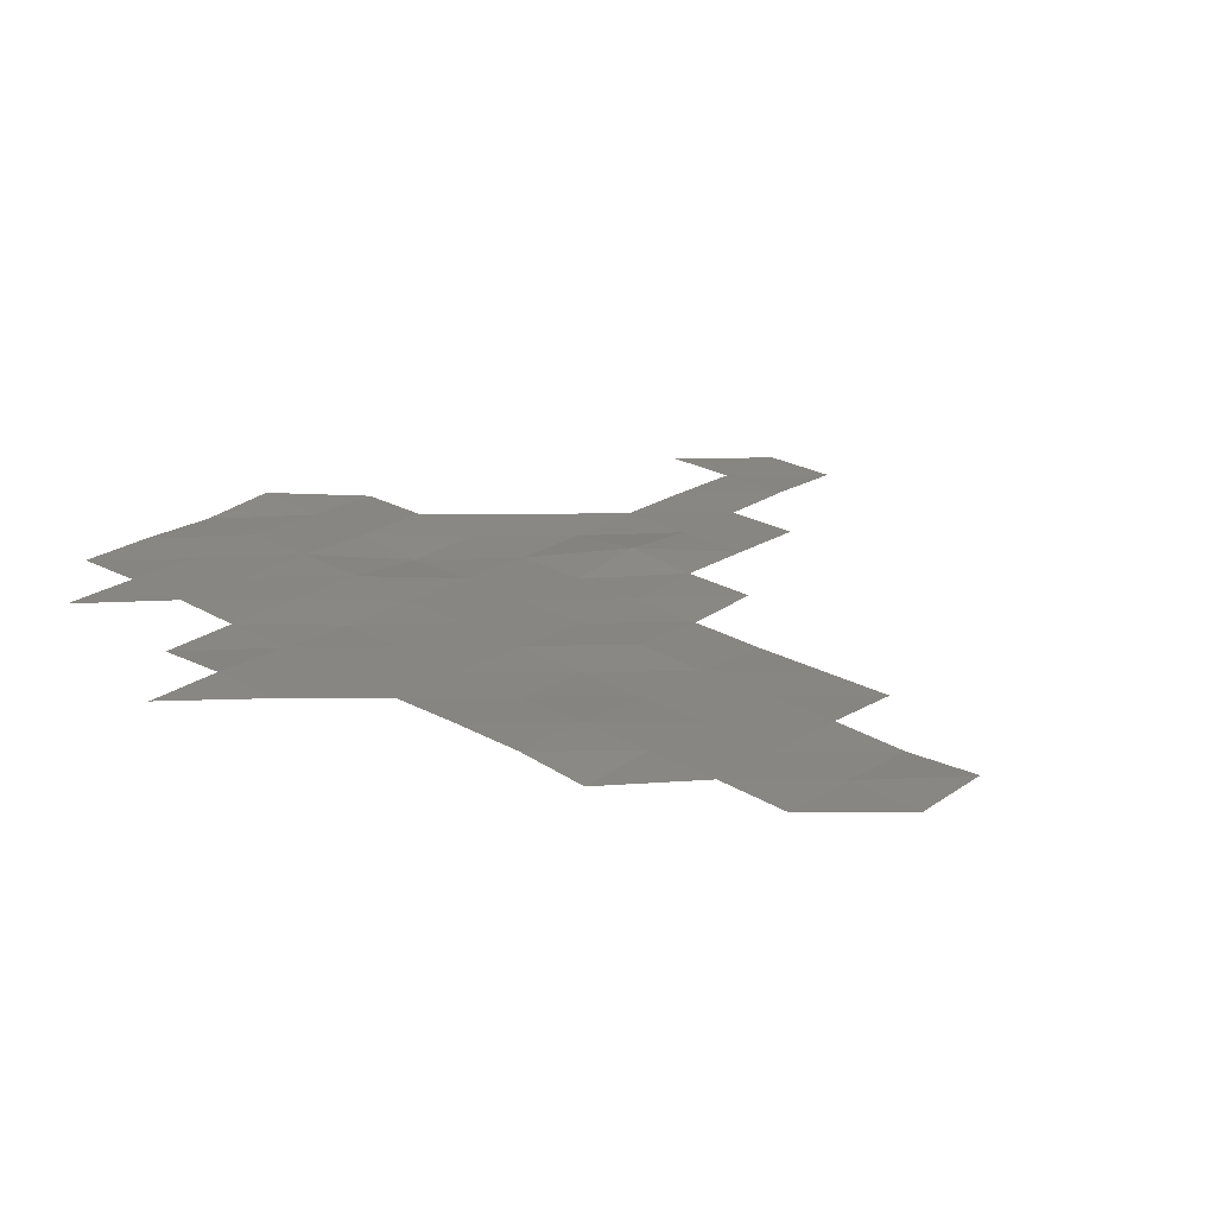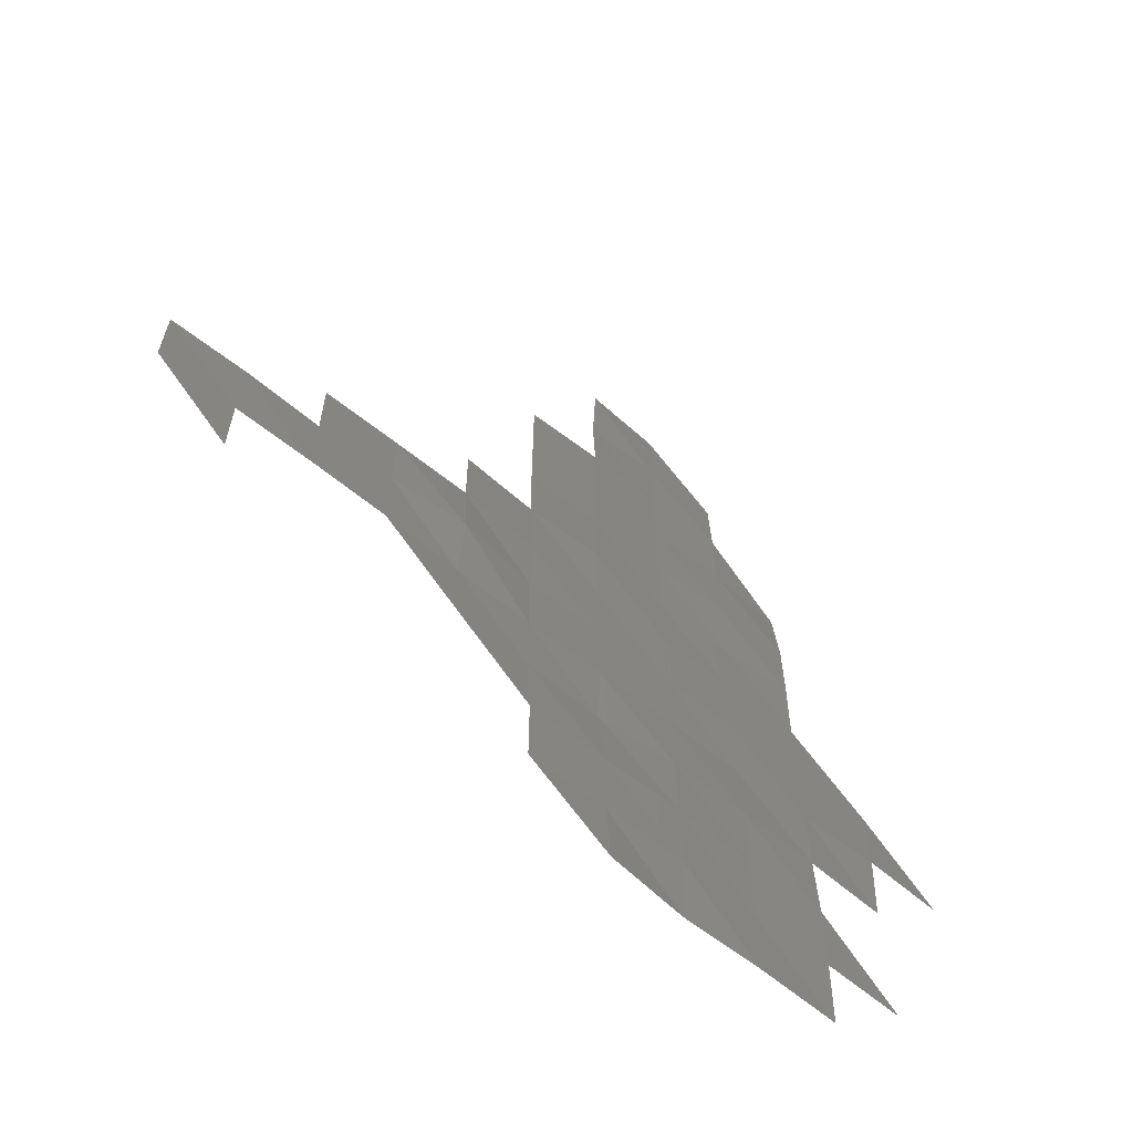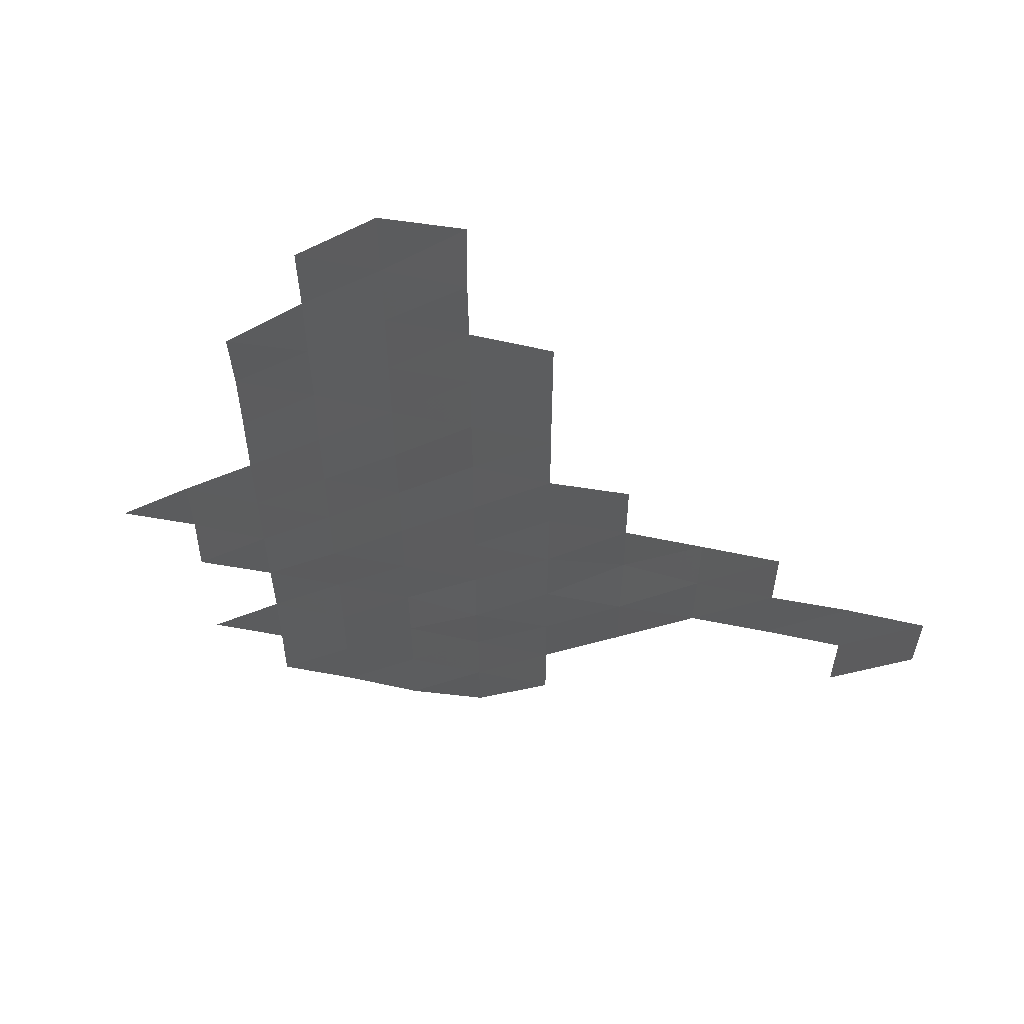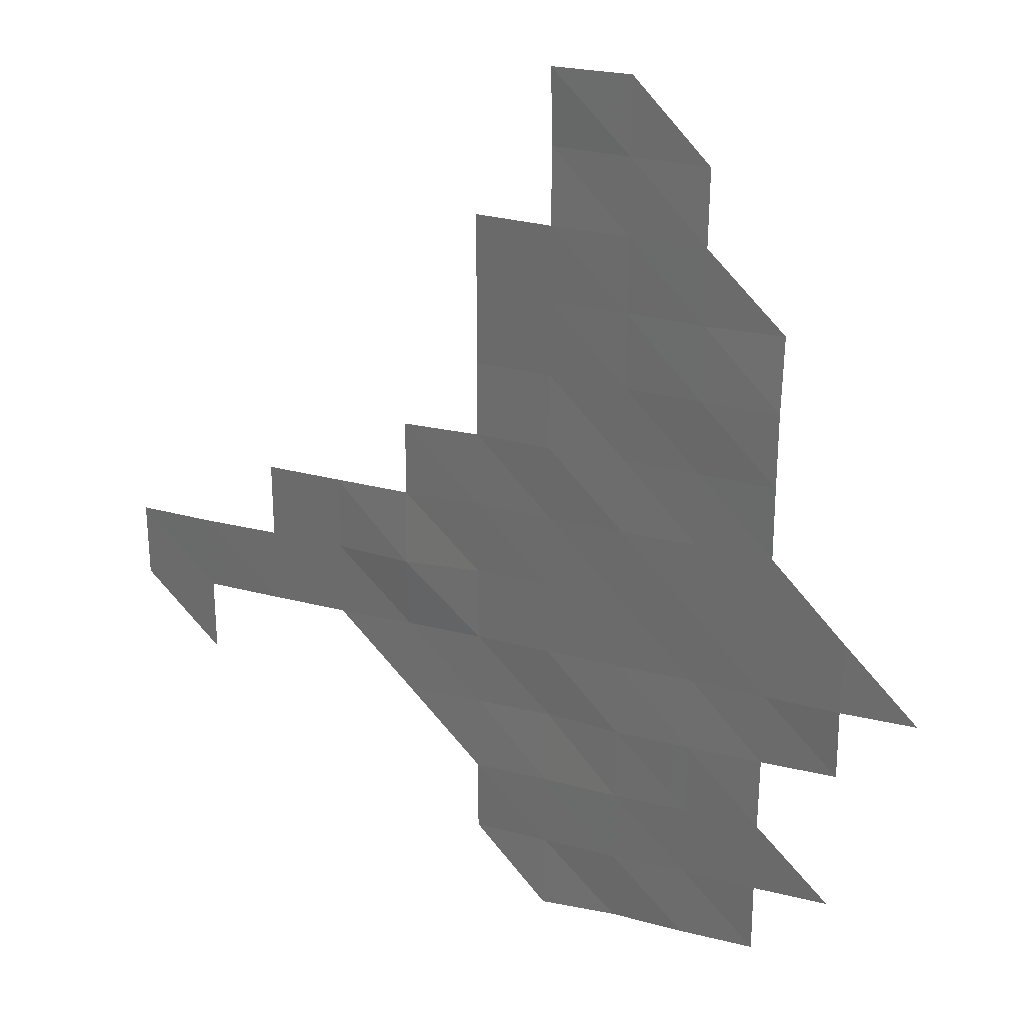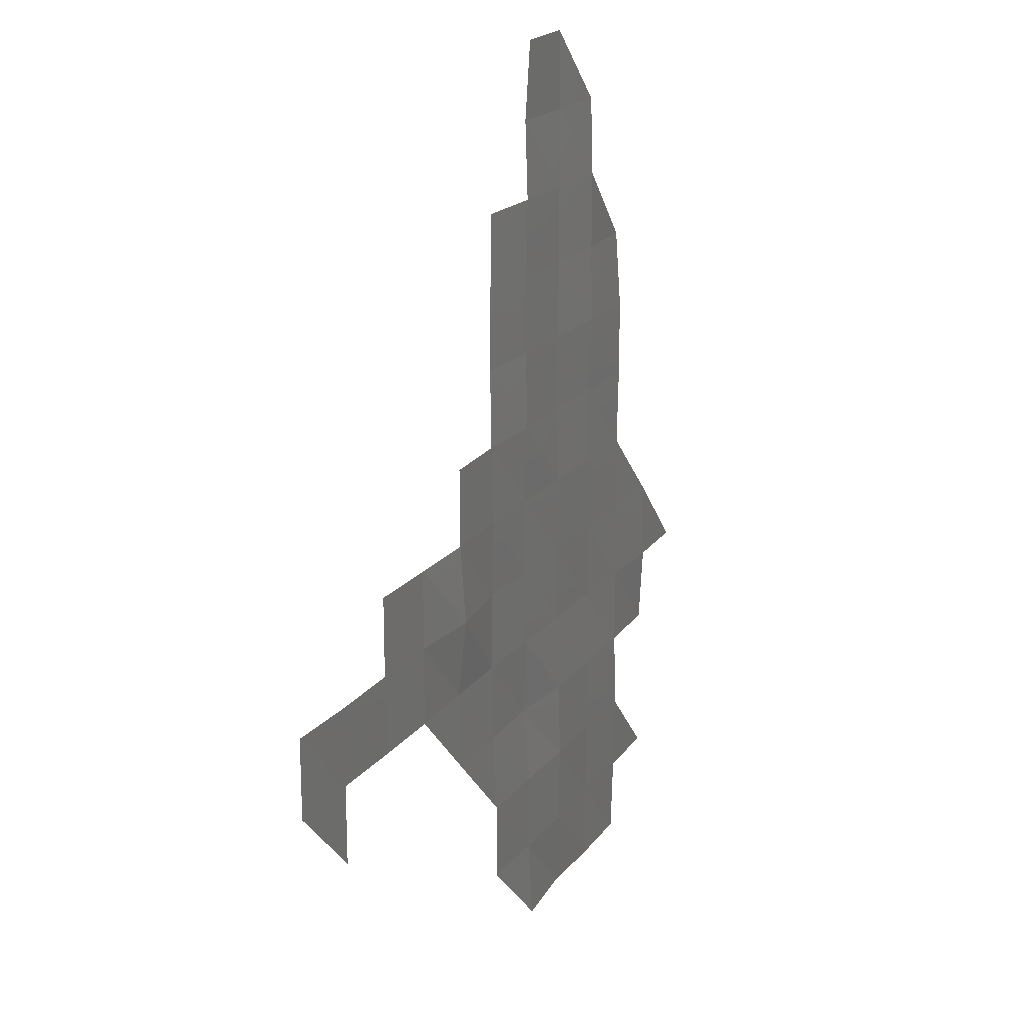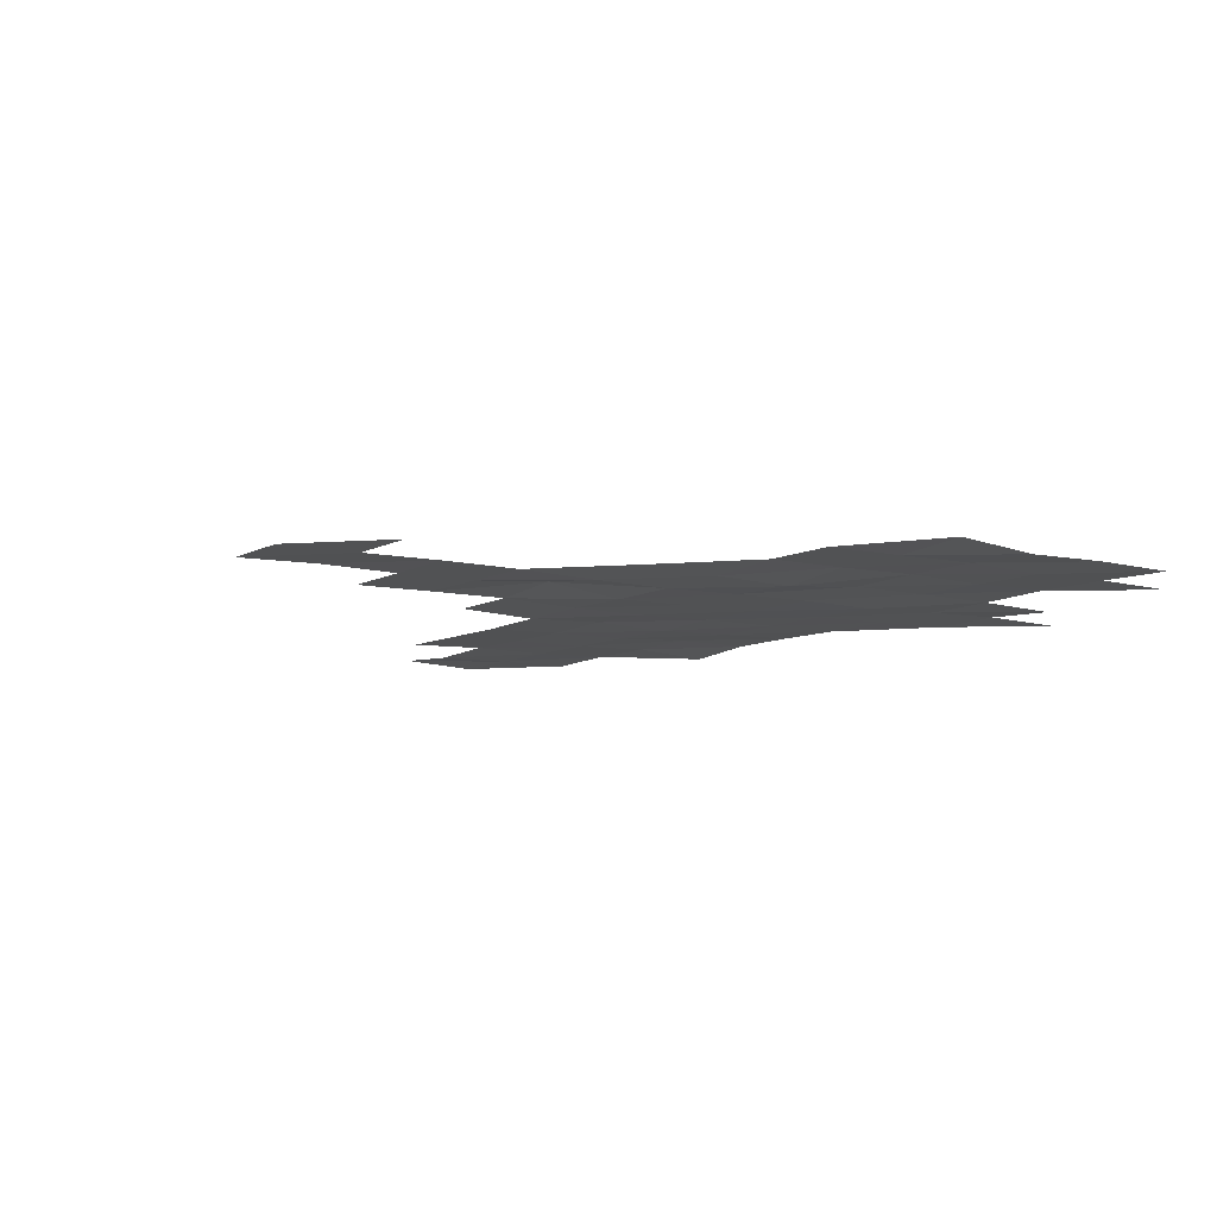
<metadata>
{"format":"stl","ext":"stl","renderer":"f3d","projection":"perspective","resolution":1024,"background":"white","views":[{"elev":23.6,"azim":133.7,"up":"+Z"},{"elev":-64.4,"azim":-38.8,"up":"+Y"},{"elev":60.4,"azim":-168.0,"up":"+Y"},{"elev":27.3,"azim":22.2,"up":"+Y"},{"elev":18.6,"azim":-64.5,"up":"+Y"},{"elev":-8.3,"azim":-33.3,"up":"+Z"}]}
</metadata>
<code>
# stl→obj: 79 verts, 115 faces
v 4.545e+05 5.476e+06 3613
v 4.555e+05 5.476e+06 3615
v 4.555e+05 5.476e+06 3672
v 4.565e+05 5.476e+06 3578
v 4.565e+05 5.476e+06 3622
v 4.575e+05 5.476e+06 3591
v 4.575e+05 5.476e+06 3582
v 4.585e+05 5.476e+06 3569
v 4.585e+05 5.476e+06 3595
v 4.545e+05 5.478e+06 3620
v 4.555e+05 5.478e+06 3616
v 4.565e+05 5.478e+06 3626
v 4.575e+05 5.478e+06 3599
v 4.585e+05 5.478e+06 3608
v 4.595e+05 5.476e+06 3572
v 4.535e+05 5.478e+06 3607
v 4.545e+05 5.478e+06 3567
v 4.555e+05 5.478e+06 3533
v 4.565e+05 5.478e+06 3612
v 4.575e+05 5.478e+06 3606
v 4.585e+05 5.478e+06 3587
v 4.495e+05 5.48e+06 3603
v 4.505e+05 5.48e+06 3603
v 4.505e+05 5.478e+06 3605
v 4.525e+05 5.48e+06 3602
v 4.535e+05 5.48e+06 3569
v 4.545e+05 5.48e+06 3553
v 4.555e+05 5.48e+06 3570
v 4.565e+05 5.48e+06 3572
v 4.575e+05 5.48e+06 3556
v 4.585e+05 5.48e+06 3585
v 4.595e+05 5.478e+06 3551
v 4.595e+05 5.48e+06 3604
v 4.495e+05 5.48e+06 3601
v 4.505e+05 5.48e+06 3621
v 4.515e+05 5.48e+06 3610
v 4.515e+05 5.48e+06 3601
v 4.525e+05 5.48e+06 3605
v 4.535e+05 5.48e+06 3677
v 4.545e+05 5.48e+06 3550
v 4.555e+05 5.48e+06 3562
v 4.565e+05 5.48e+06 3567
v 4.575e+05 5.48e+06 3571
v 4.585e+05 5.48e+06 3578
v 4.595e+05 5.48e+06 3594
v 4.605e+05 5.48e+06 3572
v 4.515e+05 5.482e+06 3599
v 4.525e+05 5.482e+06 3605
v 4.535e+05 5.482e+06 3607
v 4.545e+05 5.482e+06 3568
v 4.555e+05 5.482e+06 3558
v 4.565e+05 5.482e+06 3578
v 4.575e+05 5.482e+06 3575
v 4.585e+05 5.482e+06 3577
v 4.535e+05 5.482e+06 3601
v 4.545e+05 5.482e+06 3552
v 4.555e+05 5.482e+06 3586
v 4.565e+05 5.482e+06 3550
v 4.575e+05 5.482e+06 3571
v 4.585e+05 5.482e+06 3596
v 4.545e+05 5.484e+06 3536
v 4.555e+05 5.484e+06 3561
v 4.565e+05 5.484e+06 3561
v 4.575e+05 5.484e+06 3606
v 4.585e+05 5.484e+06 3598
v 4.545e+05 5.484e+06 3544
v 4.555e+05 5.484e+06 3568
v 4.565e+05 5.484e+06 3565
v 4.575e+05 5.484e+06 3593
v 4.585e+05 5.484e+06 3526
v 4.545e+05 5.486e+06 3553
v 4.555e+05 5.486e+06 3581
v 4.565e+05 5.486e+06 3569
v 4.575e+05 5.486e+06 3595
v 4.555e+05 5.486e+06 3549
v 4.565e+05 5.486e+06 3564
v 4.575e+05 5.486e+06 3567
v 4.555e+05 5.488e+06 3612
v 4.565e+05 5.488e+06 3557
f 1 2 3
f 2 4 3
f 2 5 4
f 5 6 4
f 5 7 6
f 7 8 6
f 7 9 8
f 10 2 1
f 10 11 2
f 11 5 2
f 11 12 5
f 12 7 5
f 12 13 7
f 13 9 7
f 13 14 9
f 14 15 9
f 16 17 10
f 17 11 10
f 17 18 11
f 18 12 11
f 18 19 12
f 19 13 12
f 19 20 13
f 20 14 13
f 20 21 14
f 22 23 24
f 25 26 16
f 26 17 16
f 26 27 17
f 27 18 17
f 27 28 18
f 28 19 18
f 28 29 19
f 29 20 19
f 29 30 20
f 30 21 20
f 30 31 21
f 31 32 21
f 31 33 32
f 34 23 22
f 34 35 23
f 35 36 23
f 35 37 36
f 37 25 36
f 37 38 25
f 38 26 25
f 38 39 26
f 39 27 26
f 39 40 27
f 40 28 27
f 40 41 28
f 41 29 28
f 41 42 29
f 42 30 29
f 42 43 30
f 43 31 30
f 43 44 31
f 44 33 31
f 44 45 33
f 45 46 33
f 47 38 37
f 47 48 38
f 48 39 38
f 48 49 39
f 49 40 39
f 49 50 40
f 50 41 40
f 50 51 41
f 51 42 41
f 51 52 42
f 52 43 42
f 52 53 43
f 53 44 43
f 53 54 44
f 54 45 44
f 55 50 49
f 55 56 50
f 56 51 50
f 56 57 51
f 57 52 51
f 57 58 52
f 58 53 52
f 58 59 53
f 59 54 53
f 59 60 54
f 61 57 56
f 61 62 57
f 62 58 57
f 62 63 58
f 63 59 58
f 63 64 59
f 64 60 59
f 64 65 60
f 66 62 61
f 66 67 62
f 67 63 62
f 67 68 63
f 68 64 63
f 68 69 64
f 69 65 64
f 69 70 65
f 71 67 66
f 71 72 67
f 72 68 67
f 72 73 68
f 73 69 68
f 73 74 69
f 74 70 69
f 75 73 72
f 75 76 73
f 76 74 73
f 76 77 74
f 78 76 75
f 78 79 76
f 79 77 76

</code>
